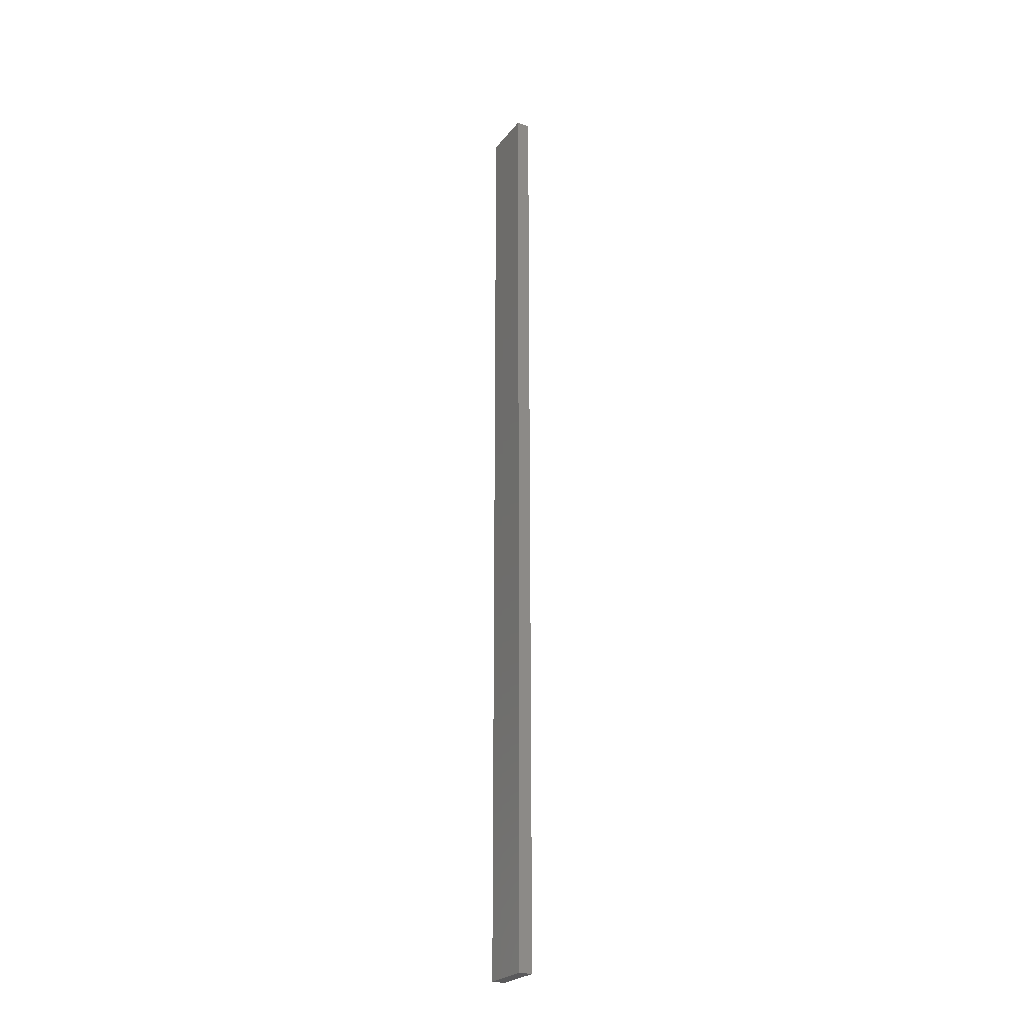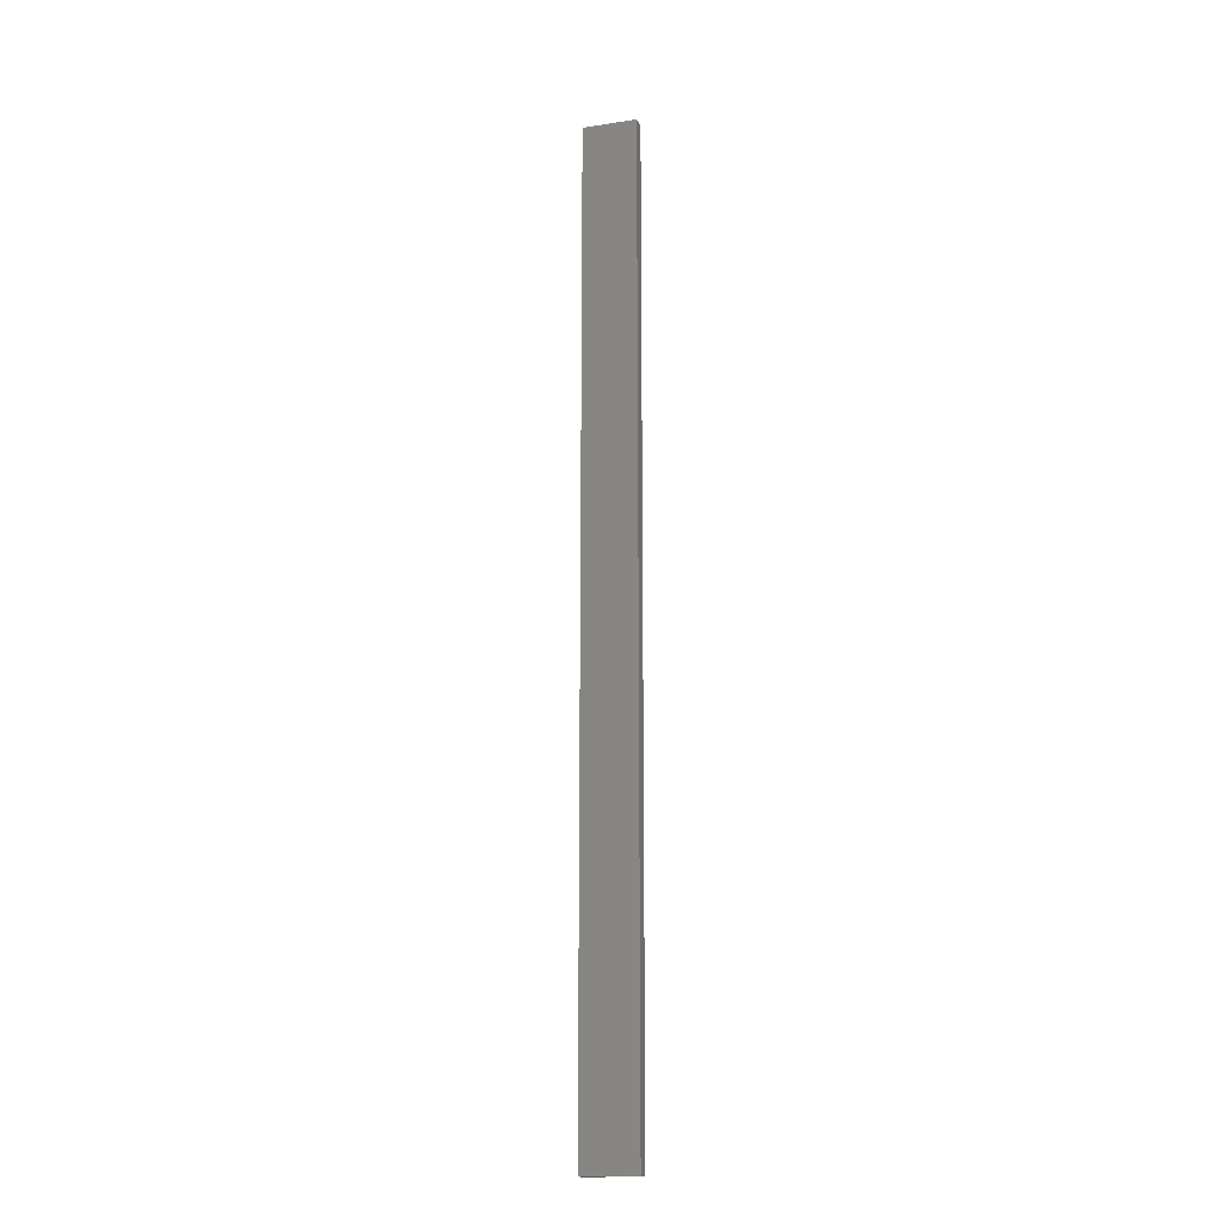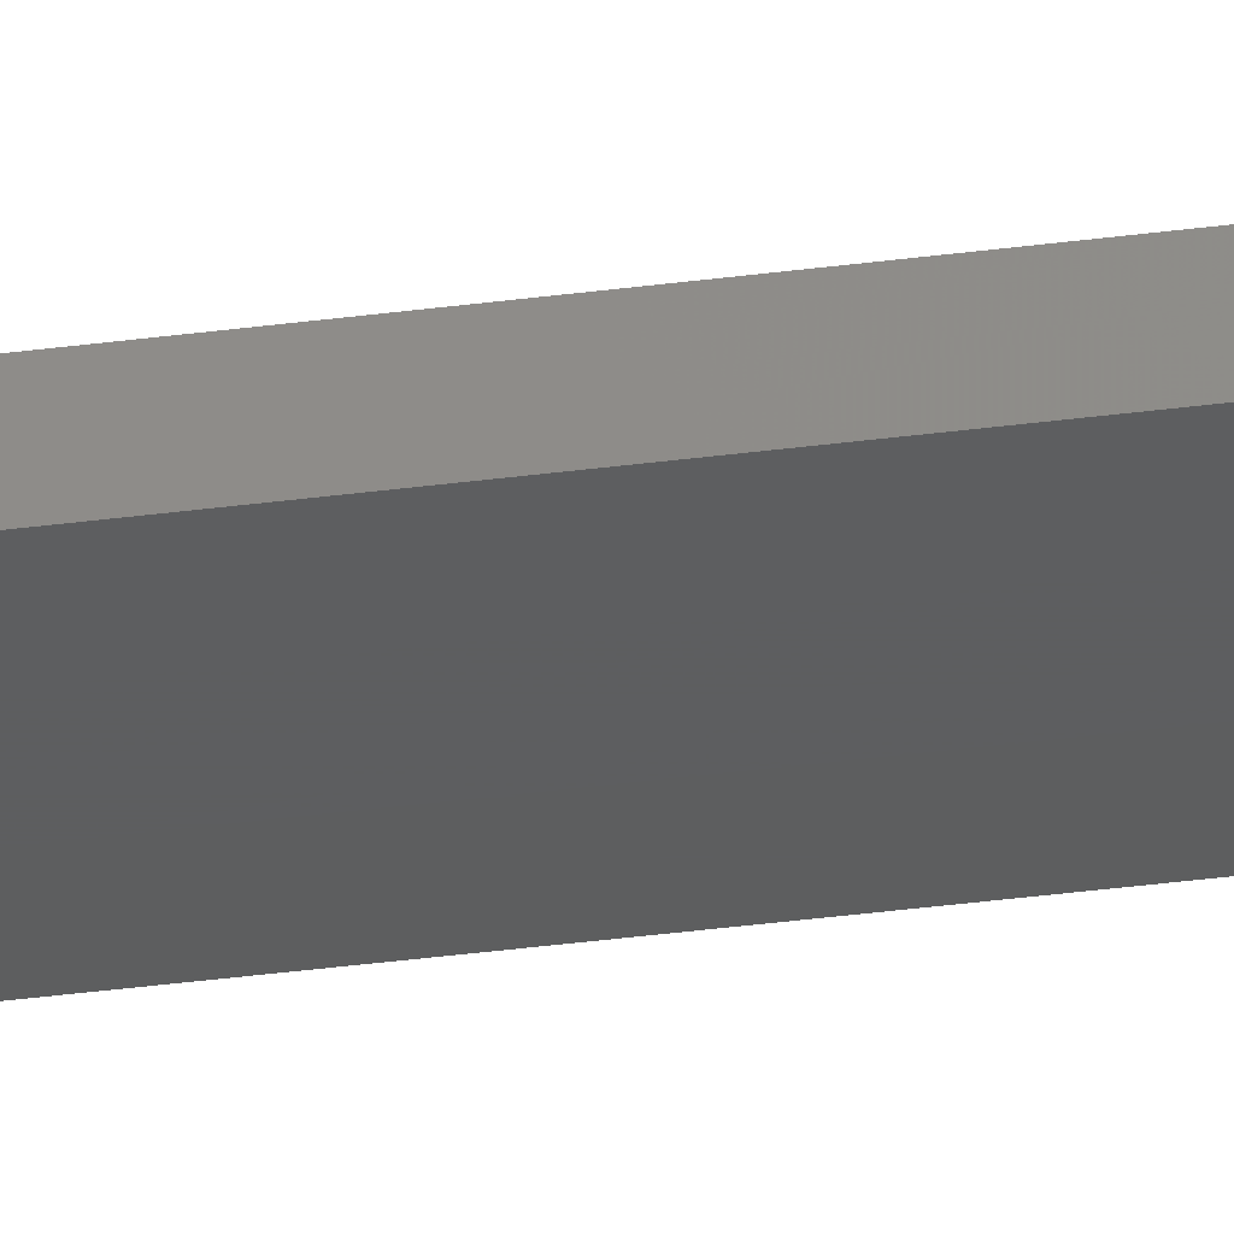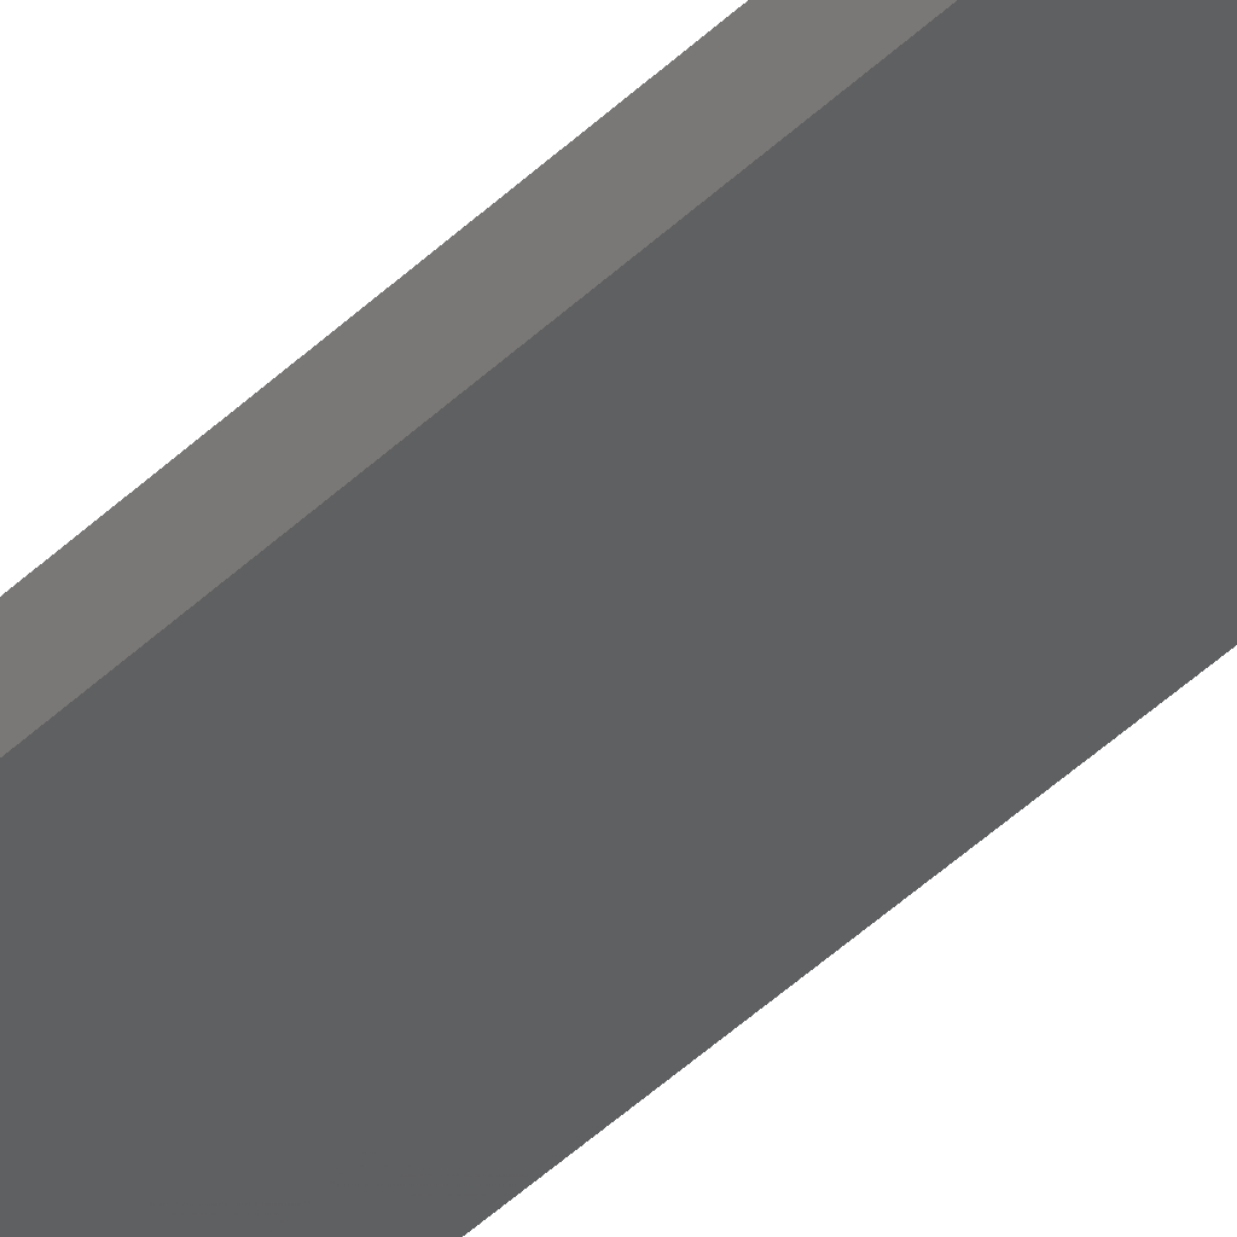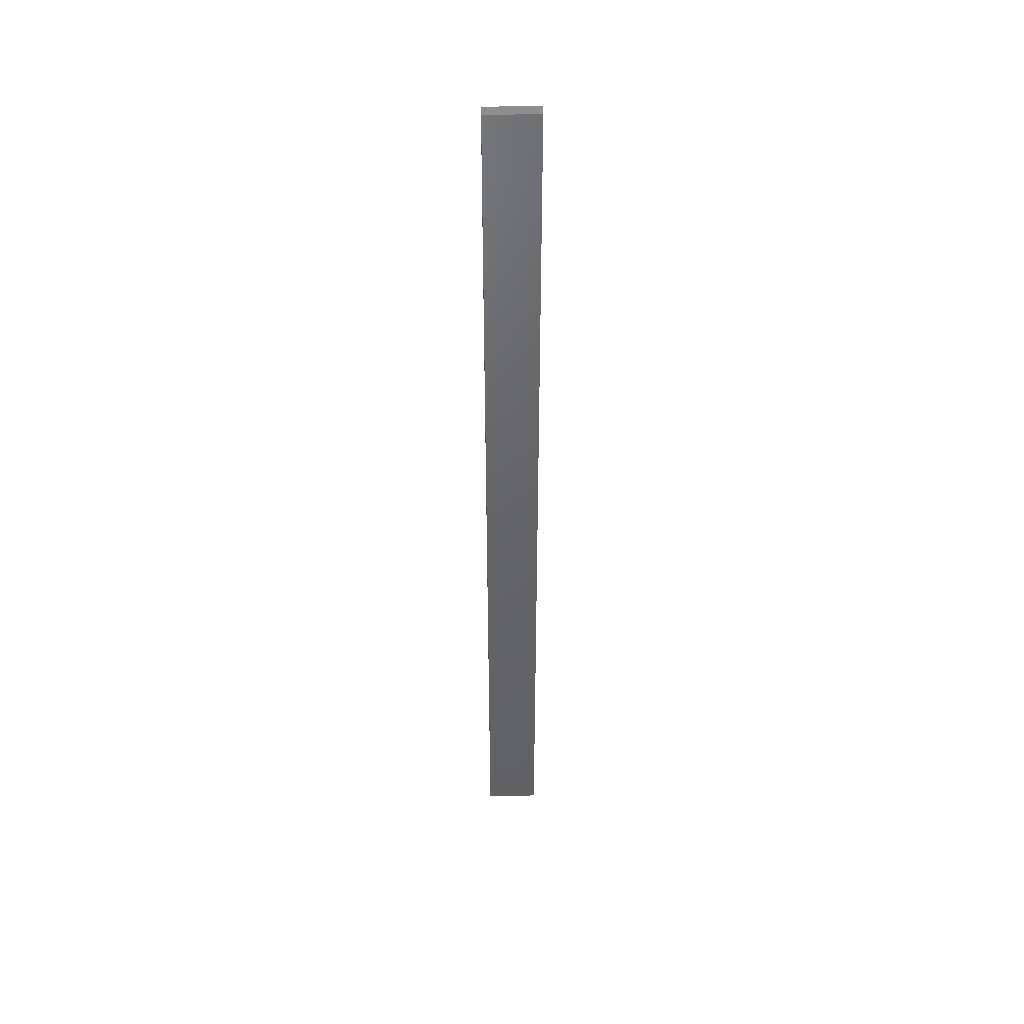
<metadata>
{"format":"stl","ext":"stl","renderer":"f3d","projection":"perspective","resolution":1024,"background":"white","views":[{"elev":-24.7,"azim":61.4,"up":"+Z"},{"elev":-17.3,"azim":17.0,"up":"+Z"},{"elev":-33.4,"azim":-79.4,"up":"+Y"},{"elev":-39.2,"azim":141.0,"up":"+Y"},{"elev":43.9,"azim":178.3,"up":"+Z"}]}
</metadata>
<code>
# stl→obj: 16 verts, 28 faces
v -0.4446 -4.351 -259.3
v -0.3779 -4.351 -259.3
v -0.3779 -4.351 -255.7
v -0.4446 -4.351 -255.7
v -0.5112 -4.351 -259.3
v -0.5112 -4.351 -255.7
v -0.5779 -4.351 -259.3
v -0.5779 -4.351 -255.7
v -0.5778 -4.301 -255.7
v -0.5778 -4.301 -259.3
v -0.3779 -4.301 -255.7
v -0.3779 -4.301 -259.3
v -0.4445 -4.301 -255.7
v -0.4445 -4.301 -259.3
v -0.5112 -4.301 -259.3
v -0.5112 -4.301 -255.7
f 1 2 3
f 1 3 4
f 5 4 6
f 5 1 4
f 7 6 8
f 7 5 6
f 7 9 10
f 8 9 7
f 11 12 13
f 12 14 13
f 13 15 16
f 16 15 9
f 14 15 13
f 15 10 9
f 12 3 2
f 11 3 12
f 16 9 8
f 6 16 8
f 4 13 16
f 4 16 6
f 3 11 13
f 3 13 4
f 10 15 7
f 15 5 7
f 15 14 5
f 14 1 5
f 14 12 1
f 12 2 1

</code>
